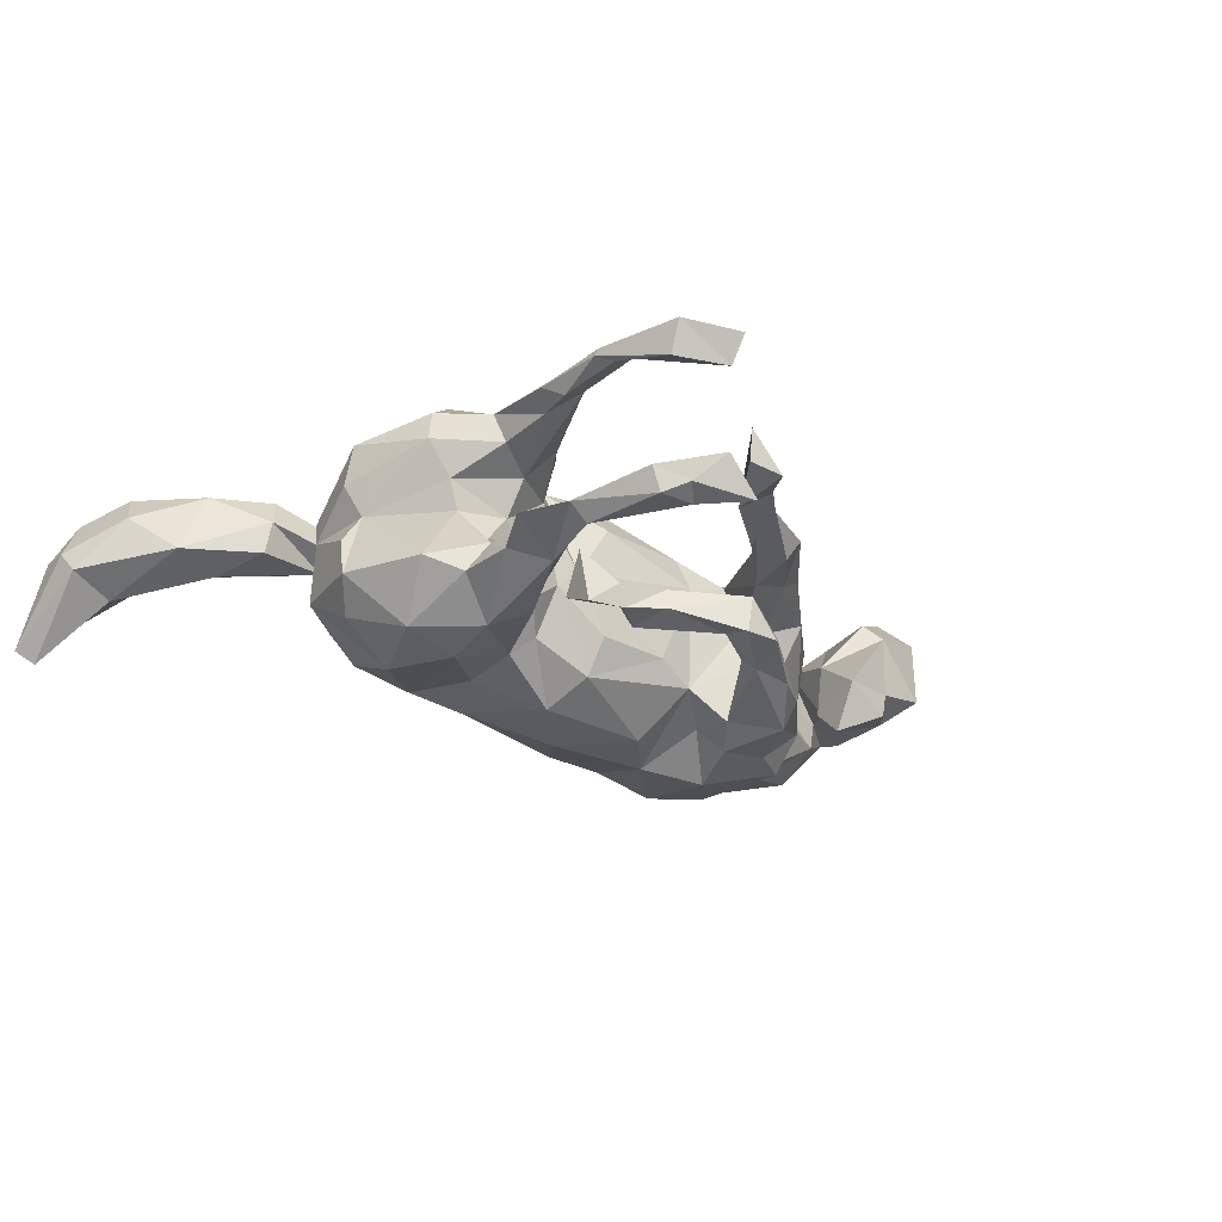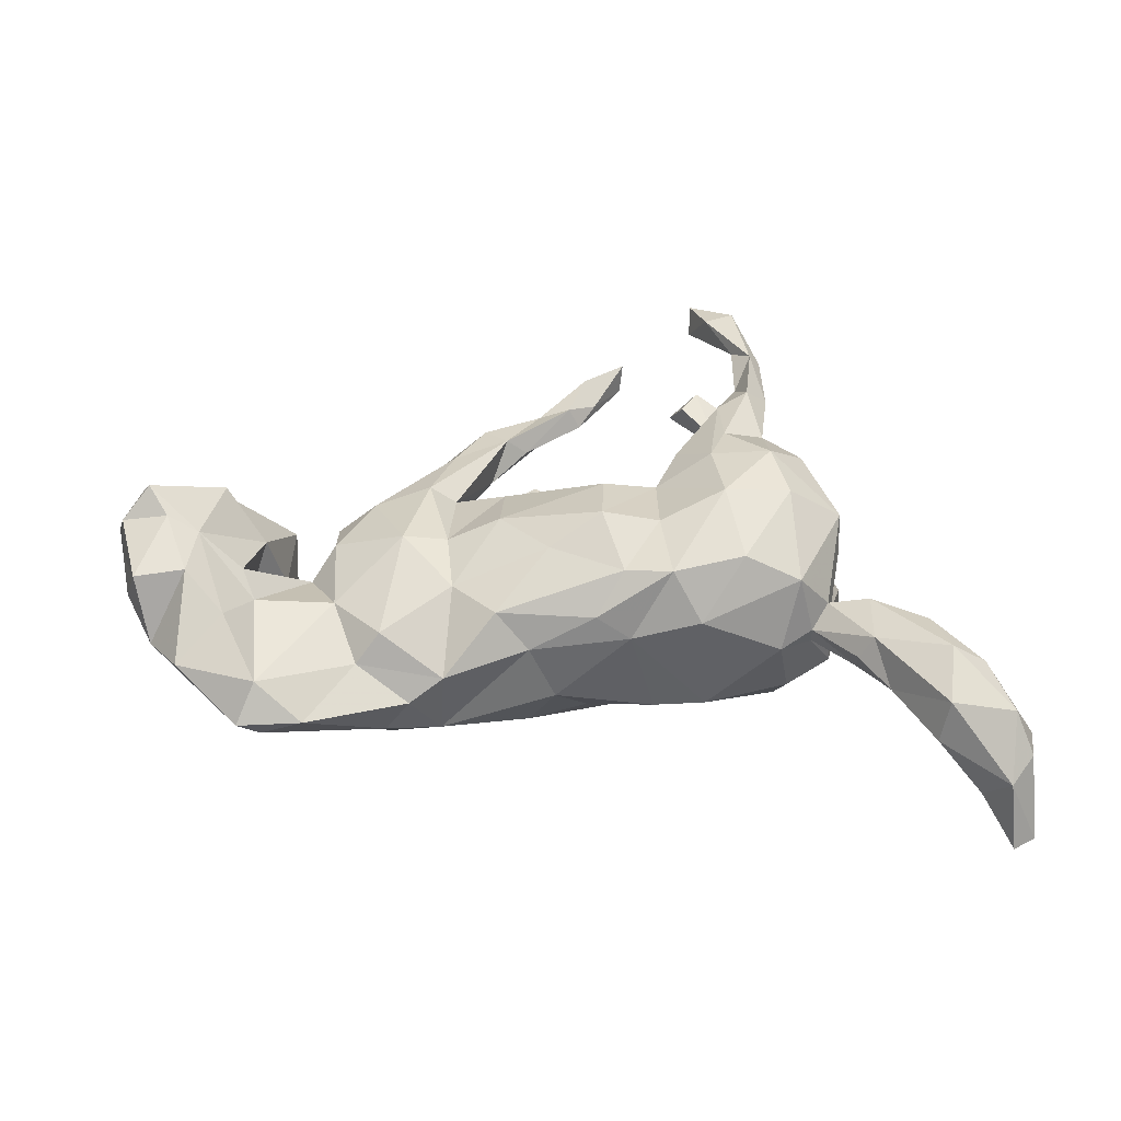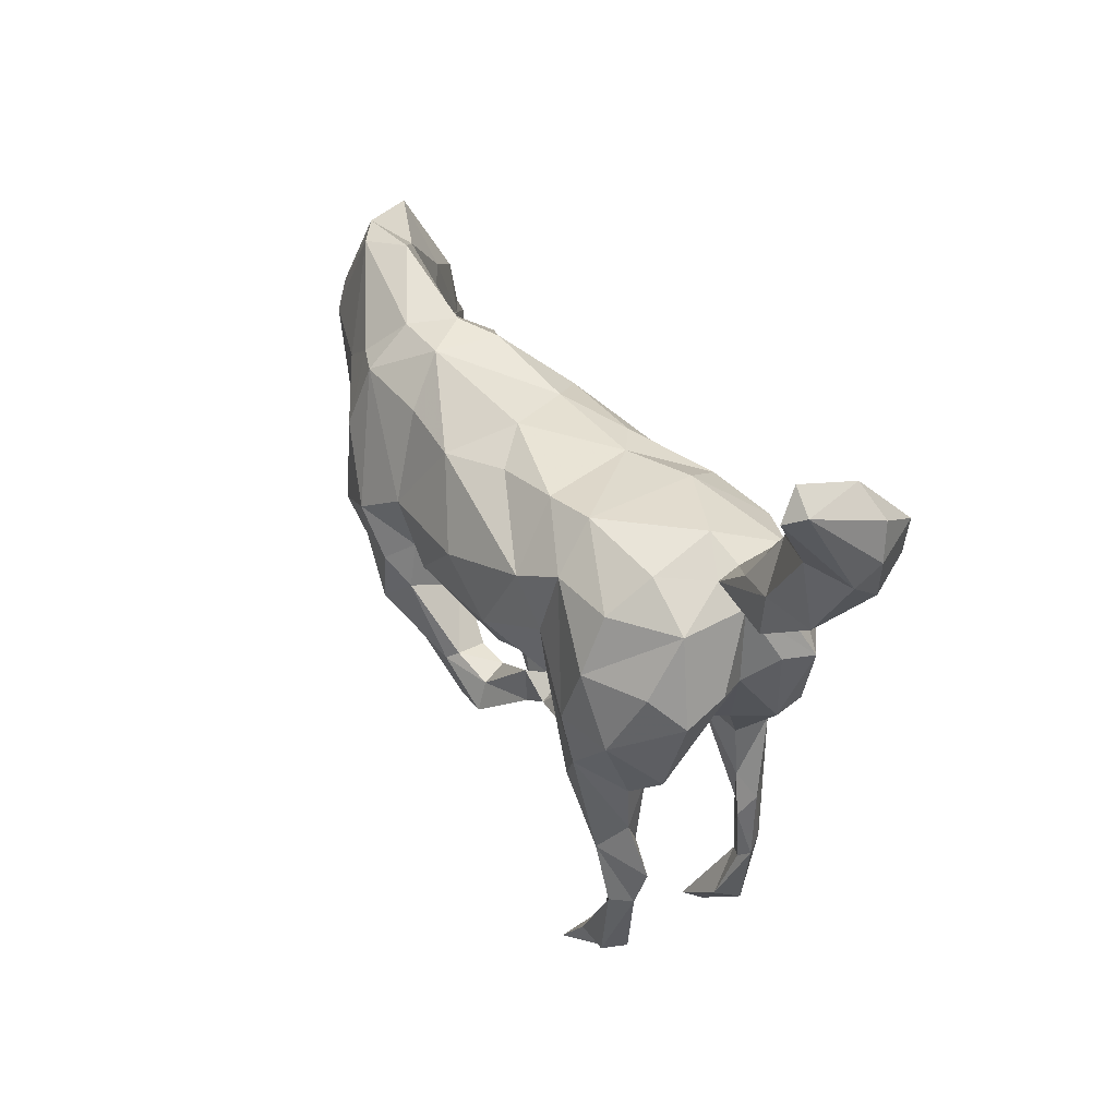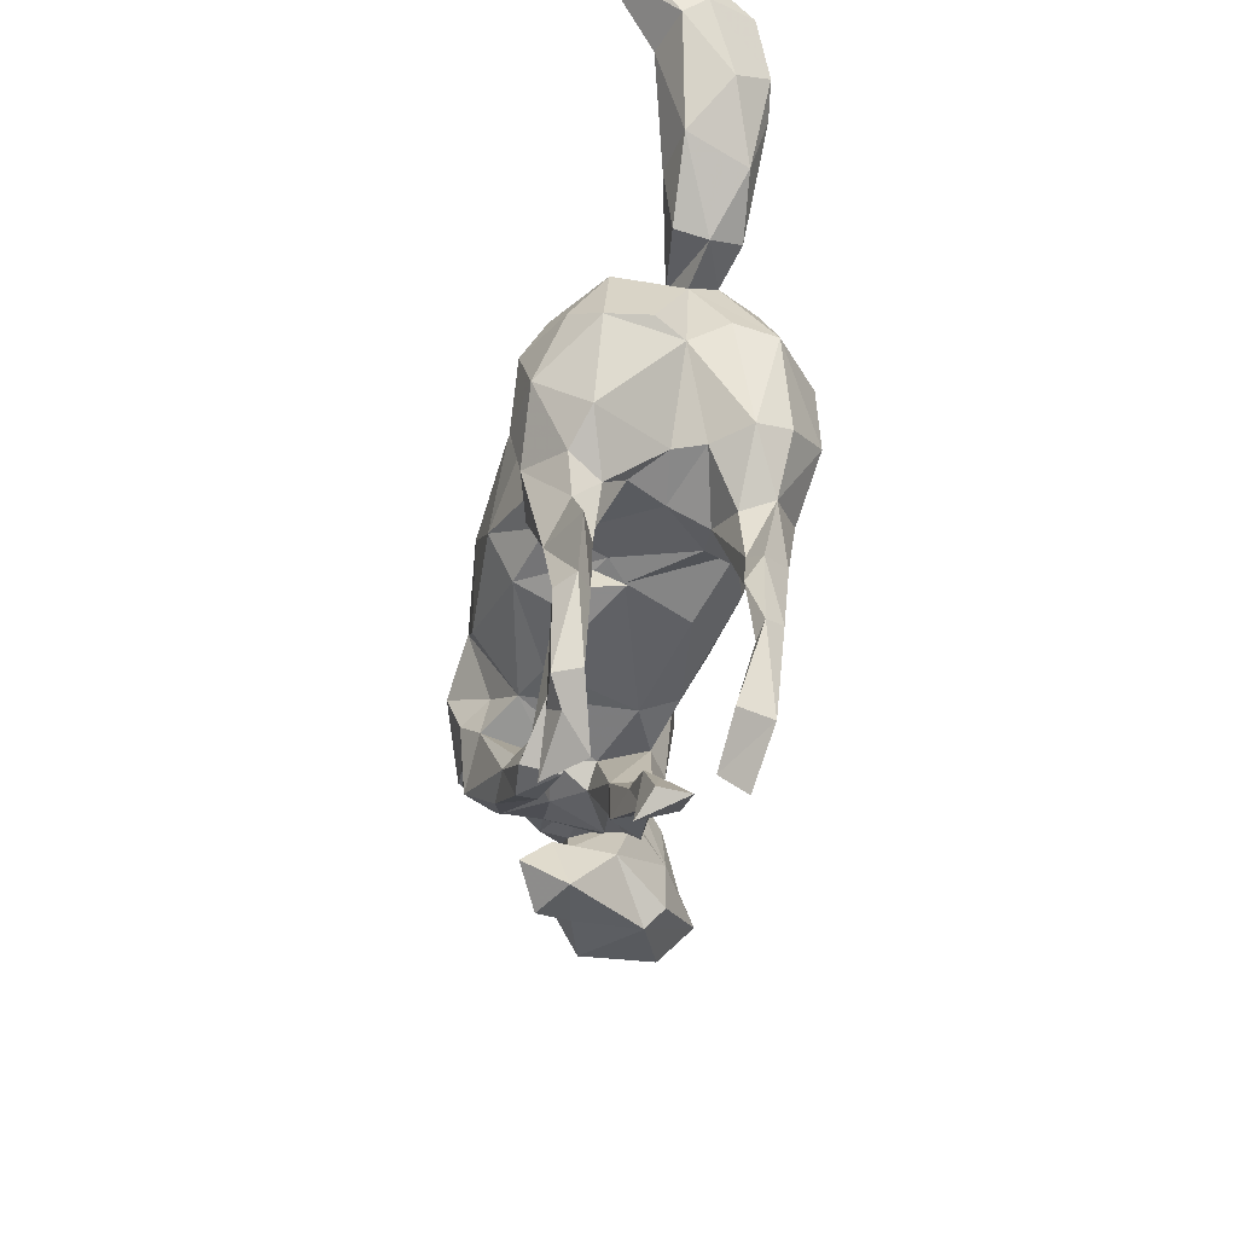
<metadata>
{"format":"obj","ext":"obj","renderer":"f3d","projection":"perspective","resolution":1024,"background":"white","views":[{"elev":-27.4,"azim":-40.8,"up":"+Z"},{"elev":41.8,"azim":179.2,"up":"+Z"},{"elev":35.8,"azim":-121.5,"up":"+Y"},{"elev":-48.4,"azim":-98.0,"up":"+Y"}]}
</metadata>
<code>
v 0.7487 0.003983 0.1213
v 0.7316 0.04519 0.176
v 0.7353 0.06615 0.1203
v 0.6792 -0.07582 0.03618
v 0.6808 0.209 0.05241
v 0.7024 0.16 0.1552
v 0.6865 0.01181 0.2219
v 0.6465 0.08662 -0.0005688
v 0.7225 0.1342 0.09202
v 0.7082 -0.0479 0.1643
v 0.5992 0.1938 -0.04638
v 0.6195 0.1513 0.1615
v 0.6326 0.1138 0.002345
v 0.6557 0.05495 0.1933
v 0.5947 -0.08383 0.1284
v 0.58 -0.09398 0.01307
v 0.6222 -0.03895 -0.01157
v 0.6285 0.2898 0.08316
v 0.5374 0.01508 -4.37e-05
v 0.5762 0.1552 -0.07296
v 0.6062 0.06347 0.1648
v 0.544 -0.1181 -0.04534
v 0.5398 0.3218 -0.02336
v 0.5734 -0.0558 0.1587
v 0.5581 0.05743 0.004051
v 0.5039 0.3096 -0.053
v 0.5602 0.195 0.1057
v 0.5097 0.2782 0.03266
v 0.5536 -0.03184 -0.03925
v 0.5382 0.08712 0.1046
v 0.4743 -0.07743 -0.07884
v 0.5533 0.06131 -0.04091
v 0.5109 -0.01238 0.07378
v 0.5182 0.1302 0.07368
v 0.4398 0.00449 -0.0445
v 0.4852 -0.02347 -0.02864
v 0.4736 -0.118 -0.001194
v 0.4213 0.1653 -0.1289
v 0.4403 0.08198 -0.1242
v 0.4339 0.03463 0.025
v 0.4331 0.3236 -0.01665
v 0.3537 0.2107 -0.1377
v 0.4133 0.01194 -0.1266
v 0.3881 0.1283 0.06375
v 0.3934 -0.005173 0.07236
v 0.3944 -0.0854 0.03396
v 0.3596 -0.09674 -0.1259
v 0.3505 0.2274 0.01971
v 0.3321 0.1045 -0.1835
v 0.3775 -0.08274 -0.05352
v 0.355 -0.04888 -0.183
v 0.2637 0.2774 -0.02145
v 0.2802 -0.1414 -0.0551
v 0.3305 -0.09708 0.08131
v 0.2759 0.03426 0.1265
v 0.3047 0.2678 -0.08947
v 0.212 -0.07851 -0.1932
v 0.27 -0.1853 -0.1257
v 0.2921 -0.08454 -0.1823
v 0.3054 0.2079 -0.1563
v 0.3089 -0.1648 0.02779
v 0.2452 -0.1783 -0.18
v 0.2058 -0.1294 -0.06405
v 0.3107 0.2053 0.0685
v 0.2048 -0.1701 -0.08358
v 0.1929 0.1364 0.1062
v 0.2433 0.007355 -0.2135
v 0.2074 0.2619 0.01865
v 0.2072 -0.125 0.002924
v 0.2358 -0.1157 0.1056
v 0.1946 -0.2405 -0.1396
v 0.1562 -0.261 -0.08445
v 0.2139 0.2655 -0.0888
v 0.1919 -0.1082 0.07758
v 0.223 -0.2438 0.04438
v 0.176 -0.2581 0.01562
v 0.2354 -0.1574 -0.006798
v 0.1972 -0.2288 0.07679
v 0.108 -0.2298 -0.1221
v 0.18 -0.04919 -0.1545
v 0.1773 -0.1223 -0.1668
v 0.2024 0.03116 0.1149
v 0.1329 -0.2404 0.01085
v 0.1183 -0.1004 -0.1205
v 0.1447 -0.3291 0.05526
v 0.1156 -0.2349 -0.07275
v 0.1055 -0.3085 -0.1197
v 0.1239 -0.2437 -0.1369
v 0.1139 -0.1111 0.04923
v 0.1816 0.1958 -0.1472
v 0.1073 -0.3346 0.008333
v 0.05623 -0.3104 -0.06307
v 0.04931 -0.3061 -0.1214
v 0.04989 -0.2571 -0.1073
v 0.1581 0.05955 -0.1929
v 0.06995 0.1841 -0.1557
v 0.1081 -0.08627 0.1083
v 0.1151 0.02286 0.1525
v 0.07215 -0.2947 0.03481
v 0.08407 -0.01826 -0.1917
v 0.1223 0.1953 0.1011
v 0.1056 -0.29 0.06721
v 0.06848 -0.2474 -0.0639
v -0.02698 0.1945 -0.1107
v 0.03847 -0.3417 0.02427
v -0.01266 0.06752 -0.2004
v 0.05576 -0.1089 -0.09105
v -0.01681 -0.4304 0.03424
v 0.03447 0.1026 0.1588
v -0.06781 -0.07558 -0.1499
v 0.04187 -0.2703 -0.05663
v -0.006448 -0.3757 0.06937
v 0.04746 -0.3736 0.05205
v -0.05575 -0.165 -0.09599
v -0.04532 -0.2348 -0.08711
v 0.06868 0.2228 0.04317
v -0.06396 -0.5007 0.01428
v -0.05249 0.06004 0.1977
v -0.02489 -0.3688 0.03387
v -0.05387 -0.4086 0.05083
v -0.03682 -0.4476 0.07936
v -0.06134 -0.1069 -0.09015
v -0.1017 -0.4729 0.03689
v -0.1 -0.1992 -0.09108
v -0.09753 -0.163 -0.04962
v -0.04215 -0.2267 -0.0519
v -0.05851 -0.04711 0.1679
v 0.02581 0.2274 -0.05651
v -0.1073 -0.4856 0.08481
v -0.04013 0.2033 0.09501
v -0.1134 -0.2023 -0.05517
v -0.05135 -0.102 0.09889
v -0.1381 0.2087 -0.1005
v -0.08667 0.1543 0.1535
v -0.149 -0.09994 -0.03023
v -0.1669 -0.07137 -0.1147
v -0.09244 -0.009095 -0.1887
v -0.1715 -0.1783 -0.007308
v -0.1176 -0.1114 -0.002966
v -0.1656 -0.1931 -0.09841
v -0.1643 0.1127 -0.1735
v -0.097 0.2107 0.05409
v -0.2048 0.03661 -0.1588
v -0.1595 -0.1324 -0.06877
v -0.2568 -0.5923 -0.06378
v -0.147 0.06291 0.1798
v -0.1474 -0.06184 0.1452
v -0.1853 -0.1361 0.1571
v -0.2033 -0.11 -0.07365
v -0.2065 -0.5917 -0.1204
v -0.164 0.1715 0.1654
v -0.1867 -0.1097 0.09348
v -0.2373 -0.6088 0.1284
v -0.227 -0.5511 -0.06793
v -0.2675 -0.19 -0.1518
v -0.2002 -0.05042 -0.1443
v -0.2634 -0.5257 -0.1187
v -0.2103 0.2172 0.09328
v -0.2888 -0.5514 -0.1028
v -0.2842 -0.4948 -0.09266
v -0.2995 -0.04885 -0.1811
v -0.2394 0.1474 -0.1491
v -0.2548 0.0266 0.215
v -0.2632 -0.2127 -0.1085
v -0.2203 -0.1816 0.1391
v -0.2607 -0.1752 -0.07427
v -0.2355 -0.5784 0.08878
v -0.2686 -0.126 0.02939
v -0.263 -0.2446 0.1735
v -0.2614 -0.1556 0.08924
v -0.2386 -0.07862 0.2047
v -0.3458 0.1426 -0.1393
v -0.261 -0.5334 0.15
v -0.2225 0.2167 -0.0881
v -0.3082 -0.2773 -0.08489
v -0.3112 -0.5554 0.1486
v -0.3431 -0.399 -0.1237
v -0.3175 -0.3505 -0.09931
v -0.3165 -0.1417 -0.02887
v -0.3035 -0.4493 0.1362
v -0.3351 -0.5233 -0.08209
v -0.3295 -0.4405 0.1249
v -0.2659 -0.14 0.1996
v -0.3168 -0.286 0.1749
v -0.3205 -0.5234 -0.1208
v -0.3411 0.2198 0.03565
v -0.3642 -0.2464 -0.1045
v -0.3017 -0.341 0.1337
v -0.3073 -0.1351 -0.1654
v -0.3045 -0.53 0.1017
v -0.3396 -0.3012 -0.07489
v -0.28 0.1576 0.1848
v -0.3229 -0.3021 -0.1344
v -0.3387 -0.3933 -0.07666
v -0.3212 -0.2756 0.1198
v -0.4024 -0.3192 -0.09447
v -0.354 -0.3067 0.1363
v -0.3352 -0.1731 0.1621
v -0.3449 -0.1876 -0.06435
v -0.345 -0.1043 0.02411
v -0.3711 -0.3949 -0.09625
v -0.3326 -0.4104 0.1608
v -0.3641 -0.1103 0.06976
v -0.3446 0.05535 -0.1771
v -0.3388 -0.3429 0.1124
v -0.3216 -0.1875 0.1132
v -0.3938 -0.09887 0.1761
v -0.3731 -0.1667 -0.1119
v -0.3595 0.193 -0.07079
v -0.3956 0.1756 0.0136
v -0.3902 -0.05384 -0.1634
v -0.4033 -0.1053 0.1253
v -0.3353 -0.05729 0.2269
v -0.4228 -0.1281 -0.08626
v -0.3604 0.03554 0.2176
v -0.4315 0.04532 -0.1235
v -0.3699 0.1761 0.1478
v -0.3936 0.1884 0.04926
v -0.4476 0.02402 0.1544
v -0.4288 0.1396 0.03865
v -0.4312 0.01669 0.03343
v -0.4202 0.1584 0.08125
v -0.4625 0.2296 0.008308
v -0.4697 0.001809 -0.08089
v -0.4596 0.02582 -0.01253
v -0.4359 0.1363 -0.06858
v -0.4492 0.04277 0.09188
v -0.4848 0.1735 0.1043
v -0.5359 0.2476 -0.01073
v -0.5066 0.1604 0.005587
v -0.5022 0.1502 0.05593
v -0.5082 0.3127 0.03478
v -0.4834 0.2538 0.09421
v -0.5764 0.2178 0.09979
v -0.5859 0.3974 0.09096
v -0.6119 0.2353 0.007237
v -0.5714 0.4115 0.01971
v -0.5987 0.3048 0.1238
v -0.6404 0.3781 -0.03642
v -0.6383 0.4676 -0.04075
v -0.6822 0.422 0.09617
v -0.7108 0.3703 -0.009344
v -0.6937 0.4956 -0.1178
v -0.6645 0.302 0.0685
v -0.6735 0.5019 0.01384
v -0.644 0.3375 0.1207
v -0.6836 0.5393 -0.09084
v -0.7207 0.5128 -0.09665
v -0.7104 0.4571 0.03384
v -0.7183 0.4004 0.02654
v -0.3515 -0.4231 0.1336
v -0.4608 0.2596 0.055
f 95 106 96
f 239 243 240
f 243 239 242
f 243 242 248
f 249 248 250
f 248 242 250
f 245 240 247
f 240 243 247
f 245 247 248
f 249 245 248
f 155 193 189
f 156 155 189
f 156 189 161
f 211 161 189
f 211 189 208
f 143 137 156
f 143 156 161
f 161 211 204
f 137 106 100
f 137 143 141
f 216 204 211
f 95 100 106
f 141 106 137
f 141 143 162
f 143 161 162
f 162 161 204
f 172 162 204
f 96 106 141
f 15 24 33
f 10 15 4
f 4 1 10
f 183 171 213
f 148 147 171
f 183 213 198
f 184 183 198
f 169 171 183
f 169 148 171
f 169 183 184
f 12 5 18
f 6 5 12
f 14 12 21
f 14 6 12
f 14 2 6
f 2 3 6
f 3 9 6
f 21 7 14
f 1 3 2
f 21 33 24
f 7 21 24
f 1 2 10
f 15 7 24
f 15 10 7
f 7 2 14
f 2 7 10
f 63 79 86
f 65 63 86
f 58 65 72
f 65 53 63
f 58 53 65
f 47 53 58
f 191 175 199
f 175 179 199
f 140 131 138
f 124 131 140
f 124 126 131
f 115 126 124
f 114 115 124
f 114 94 115
f 115 94 93
f 103 94 114
f 111 103 114
f 103 79 94
f 79 88 94
f 65 86 72
f 71 72 87
f 71 58 72
f 92 126 115
f 92 111 126
f 93 92 115
f 87 92 93
f 87 72 92
f 194 191 196
f 178 191 194
f 154 160 145
f 145 150 154
f 250 241 249
f 72 86 103
f 72 103 111
f 6 9 5
f 163 146 151
f 134 151 146
f 232 223 229
f 245 237 240
f 154 157 160
f 210 186 209
f 128 133 142
f 142 133 174
f 186 174 209
f 223 210 229
f 42 26 38
f 56 26 42
f 42 60 56
f 73 56 60
f 60 90 73
f 73 90 96
f 73 96 128
f 229 236 239
f 236 244 242
f 239 236 242
f 232 229 239
f 237 232 239
f 250 242 244
f 240 237 239
f 157 150 159
f 150 145 159
f 150 157 154
f 157 159 185
f 159 145 181
f 185 159 181
f 21 34 30
f 192 217 215
f 163 151 192
f 146 118 134
f 118 109 134
f 98 109 118
f 98 66 109
f 98 82 66
f 55 66 82
f 3 1 8
f 163 192 215
f 213 163 215
f 147 118 146
f 127 118 147
f 98 118 127
f 97 82 98
f 70 55 82
f 21 30 33
f 1 4 8
f 171 163 213
f 147 163 171
f 147 146 163
f 127 97 98
f 54 55 70
f 21 12 27
f 85 78 102
f 202 184 197
f 195 188 205
f 188 184 202
f 251 202 197
f 197 205 251
f 205 182 251
f 188 182 205
f 188 180 182
f 188 202 180
f 251 176 202
f 182 190 251
f 173 180 202
f 190 176 251
f 173 202 176
f 180 190 182
f 180 167 190
f 173 167 180
f 117 121 129
f 153 173 176
f 153 167 173
f 12 18 27
f 21 27 34
f 188 169 184
f 20 32 39
f 20 13 32
f 220 221 227
f 220 225 221
f 32 35 43
f 43 35 50
f 36 29 31
f 145 160 181
f 160 178 194
f 201 194 196
f 164 166 175
f 144 124 140
f 214 221 224
f 160 157 177
f 177 157 185
f 160 177 178
f 185 181 201
f 160 194 181
f 177 185 201
f 181 194 201
f 178 175 191
f 178 177 193
f 193 177 201
f 193 201 196
f 87 93 88
f 94 88 93
f 193 164 178
f 178 164 175
f 191 199 187
f 187 193 196
f 191 187 196
f 62 71 88
f 88 71 87
f 155 164 193
f 189 193 187
f 189 187 208
f 187 199 208
f 62 47 58
f 62 58 71
f 81 62 88
f 79 81 88
f 149 164 155
f 149 166 164
f 211 208 214
f 208 199 214
f 59 47 62
f 59 62 57
f 57 62 81
f 80 81 84
f 110 84 107
f 156 136 149
f 156 149 155
f 211 214 224
f 43 50 47
f 29 22 31
f 200 203 221
f 168 203 200
f 179 149 168
f 135 152 168
f 149 135 168
f 135 139 152
f 107 89 139
f 107 84 89
f 63 69 84
f 53 77 63
f 47 50 53
f 179 168 200
f 125 144 138
f 131 125 138
f 92 72 111
f 235 245 241
f 238 241 246
f 238 235 241
f 233 235 238
f 23 26 41
f 28 23 41
f 221 203 212
f 63 77 69
f 74 82 97
f 45 55 54
f 15 33 37
f 16 15 37
f 16 4 15
f 17 4 16
f 152 148 165
f 147 148 152
f 89 97 132
f 89 74 97
f 54 70 78
f 61 46 54
f 212 198 207
f 198 213 207
f 206 198 212
f 152 165 170
f 75 54 78
f 61 54 75
f 206 195 198
f 198 195 197
f 184 198 197
f 102 74 83
f 102 70 74
f 78 70 102
f 195 205 197
f 170 188 195
f 165 169 188
f 170 165 188
f 85 102 113
f 220 222 231
f 165 148 169
f 234 246 244
f 234 238 246
f 101 68 116
f 74 70 82
f 9 3 13
f 101 134 109
f 212 207 219
f 97 127 132
f 132 127 147
f 207 213 219
f 8 4 17
f 46 45 54
f 213 215 219
f 86 79 103
f 40 30 34
f 40 25 30
f 30 19 33
f 40 34 44
f 40 44 45
f 44 55 45
f 215 217 219
f 3 8 13
f 11 9 13
f 55 44 64
f 55 64 66
f 66 101 109
f 9 11 5
f 27 28 34
f 34 28 44
f 44 48 64
f 66 64 68
f 101 66 68
f 101 116 130
f 48 52 68
f 64 48 68
f 28 41 48
f 23 11 26
f 5 11 23
f 234 228 238
f 231 228 234
f 228 233 238
f 222 218 233
f 217 186 218
f 130 116 142
f 222 233 228
f 231 222 228
f 222 220 219
f 217 218 222
f 11 13 20
f 219 220 227
f 32 40 35
f 25 40 32
f 13 25 32
f 8 19 25
f 13 8 25
f 8 17 19
f 221 212 227
f 50 40 45
f 50 35 40
f 19 17 29
f 18 23 28
f 217 222 219
f 174 172 209
f 162 172 174
f 133 162 174
f 42 49 60
f 209 172 226
f 133 141 162
f 133 104 141
f 104 96 141
f 96 90 95
f 60 95 90
f 60 67 95
f 49 67 60
f 42 38 49
f 38 39 49
f 226 204 216
f 172 204 226
f 49 51 67
f 39 51 49
f 226 224 225
f 216 224 226
f 95 67 80
f 57 80 67
f 216 211 224
f 137 136 156
f 110 136 137
f 137 100 110
f 100 84 110
f 95 84 100
f 95 80 84
f 80 57 81
f 67 59 57
f 67 51 59
f 51 47 59
f 128 104 133
f 241 245 249
f 244 246 250
f 246 241 250
f 235 237 245
f 121 120 129
f 108 113 121
f 113 112 121
f 28 48 44
f 101 130 134
f 134 130 151
f 130 142 151
f 142 158 151
f 151 158 192
f 192 158 217
f 217 158 186
f 18 5 23
f 27 18 28
f 167 153 176
f 167 176 190
f 117 129 123
f 108 121 117
f 129 120 123
f 91 113 108
f 91 108 105
f 105 108 119
f 108 117 119
f 121 112 120
f 119 123 120
f 119 117 123
f 85 113 91
f 113 102 112
f 102 99 112
f 99 105 119
f 112 99 119
f 119 120 112
f 76 75 85
f 85 75 78
f 91 76 85
f 76 91 83
f 232 237 235
f 233 232 235
f 252 232 233
f 48 41 52
f 41 56 52
f 26 56 41
f 252 223 232
f 116 73 128
f 68 73 116
f 68 52 73
f 52 56 73
f 11 20 26
f 236 234 244
f 231 234 236
f 252 218 223
f 218 210 223
f 186 210 218
f 158 174 186
f 142 174 158
f 142 116 128
f 20 39 38
f 26 20 38
f 236 230 231
f 210 220 231
f 39 32 43
f 218 252 233
f 128 96 104
f 229 230 236
f 210 230 229
f 210 226 220
f 210 209 226
f 220 226 225
f 39 43 51
f 224 221 225
f 43 47 51
f 166 149 179
f 136 135 149
f 110 135 136
f 110 122 135
f 122 139 135
f 110 107 122
f 247 243 248
f 199 200 214
f 179 200 199
f 144 140 138
f 125 124 144
f 125 114 124
f 126 125 131
f 111 125 126
f 111 114 125
f 63 81 79
f 175 166 179
f 210 231 230
f 214 200 221
f 122 107 139
f 19 36 33
f 19 29 36
f 139 132 147
f 83 91 105
f 99 83 105
f 61 75 76
f 102 83 99
f 206 170 195
f 53 61 77
f 77 61 76
f 77 76 83
f 69 77 83
f 74 69 83
f 168 170 203
f 203 170 206
f 203 206 212
f 22 16 37
f 31 22 37
f 50 46 61
f 53 50 61
f 69 74 89
f 84 69 89
f 139 89 132
f 139 147 152
f 168 152 170
f 17 16 22
f 17 22 29
f 33 36 37
f 36 31 37
f 50 45 46
f 212 219 227
f 81 63 84
f 25 19 30

</code>
